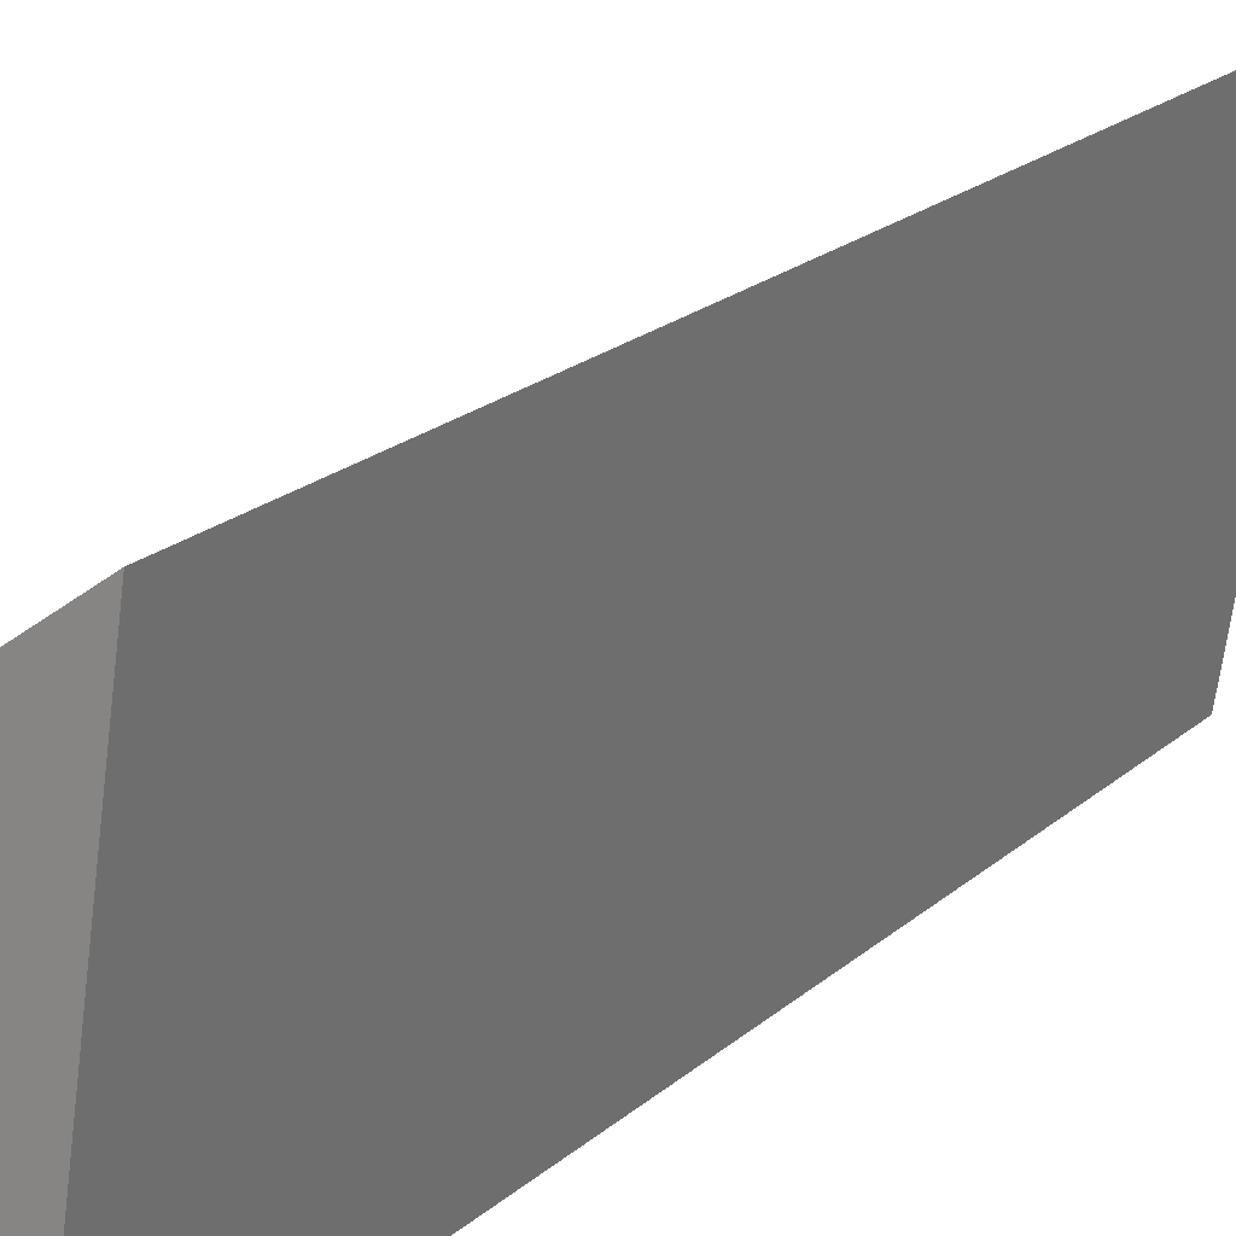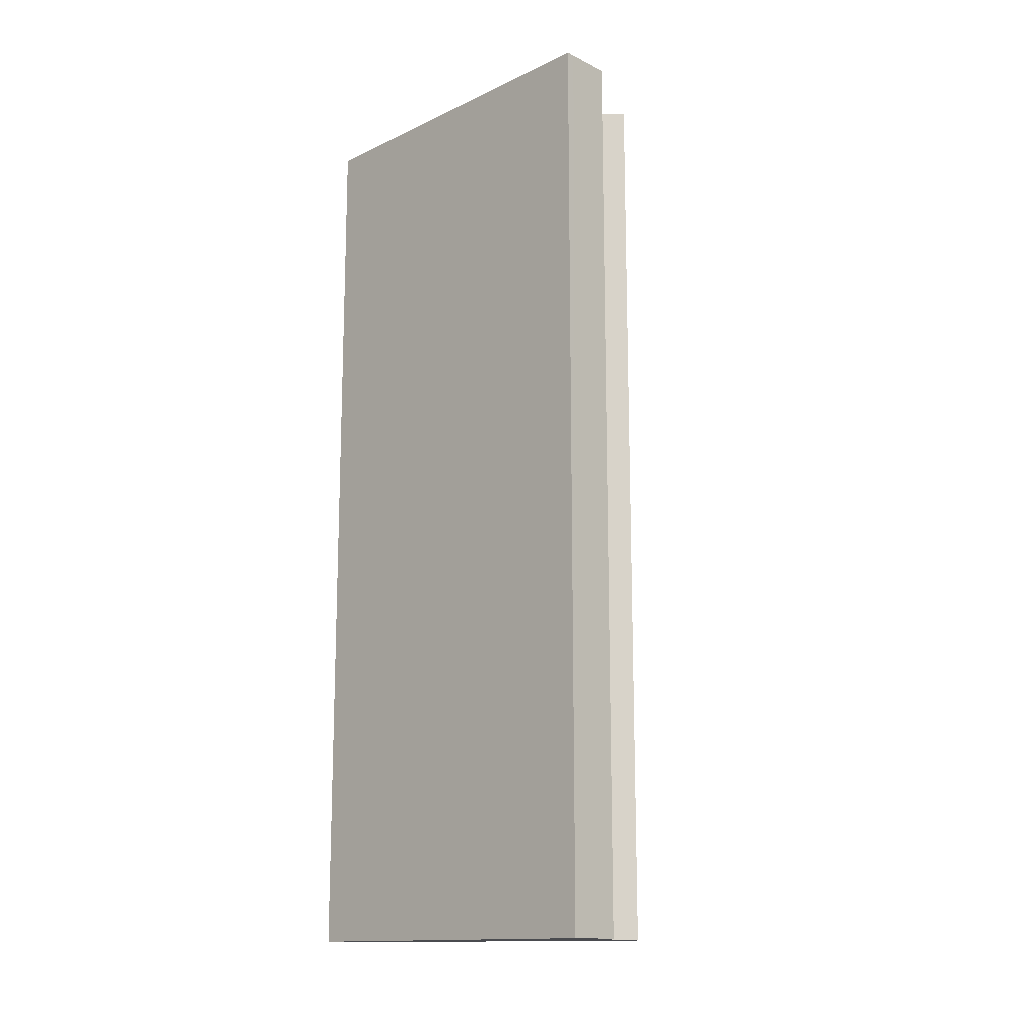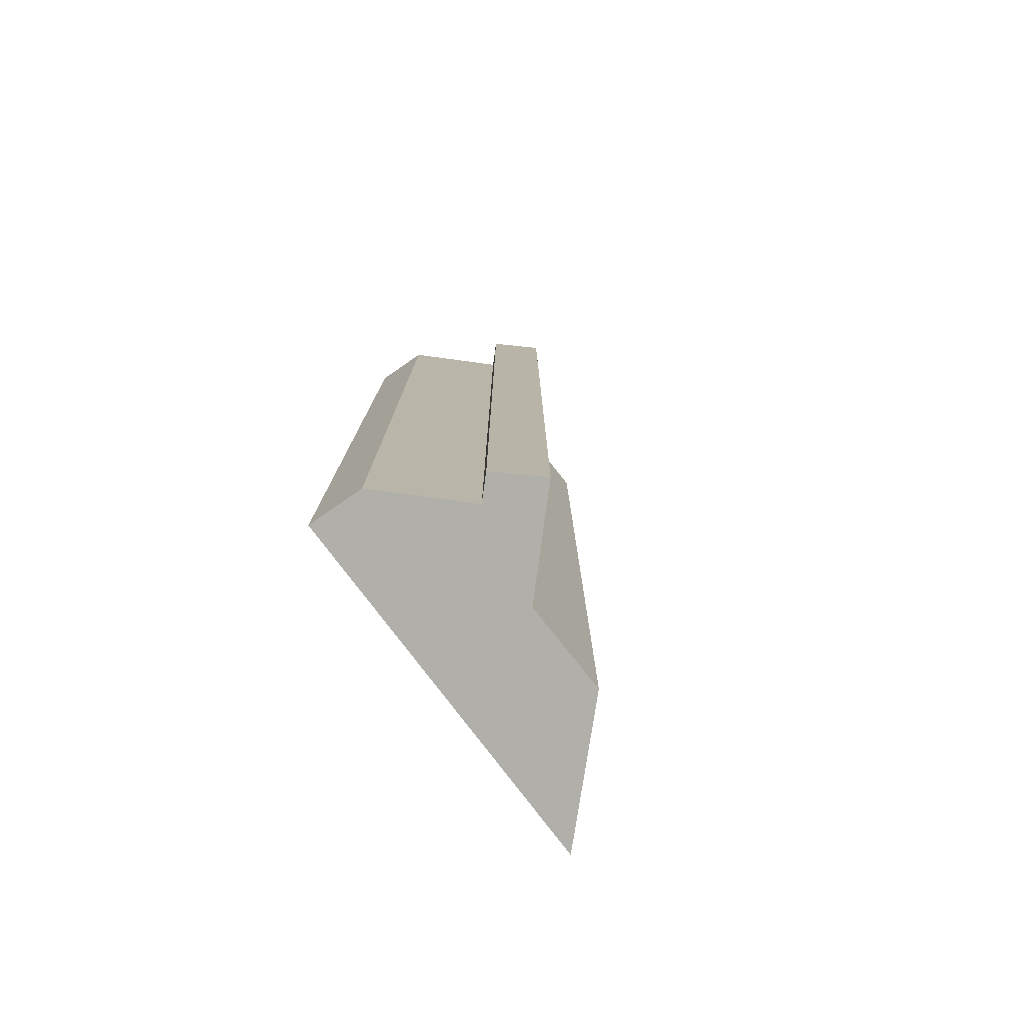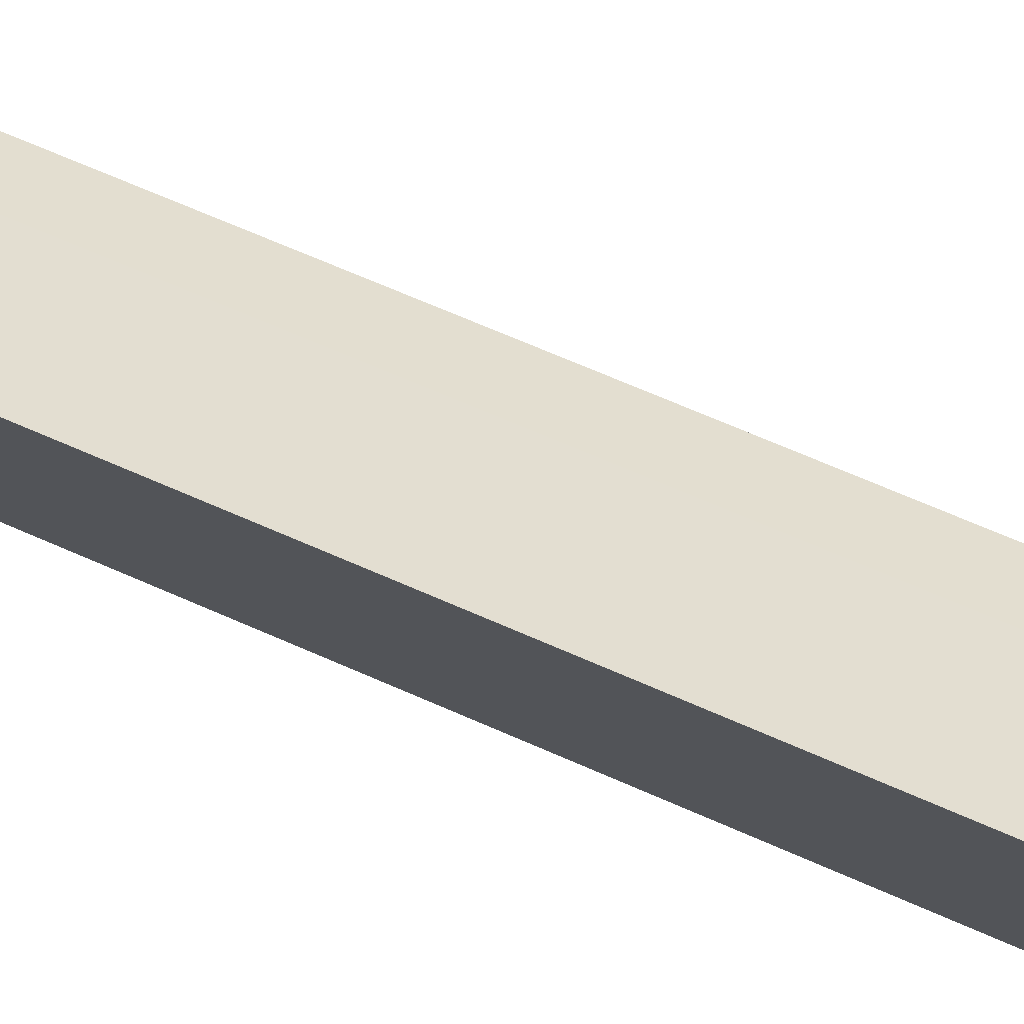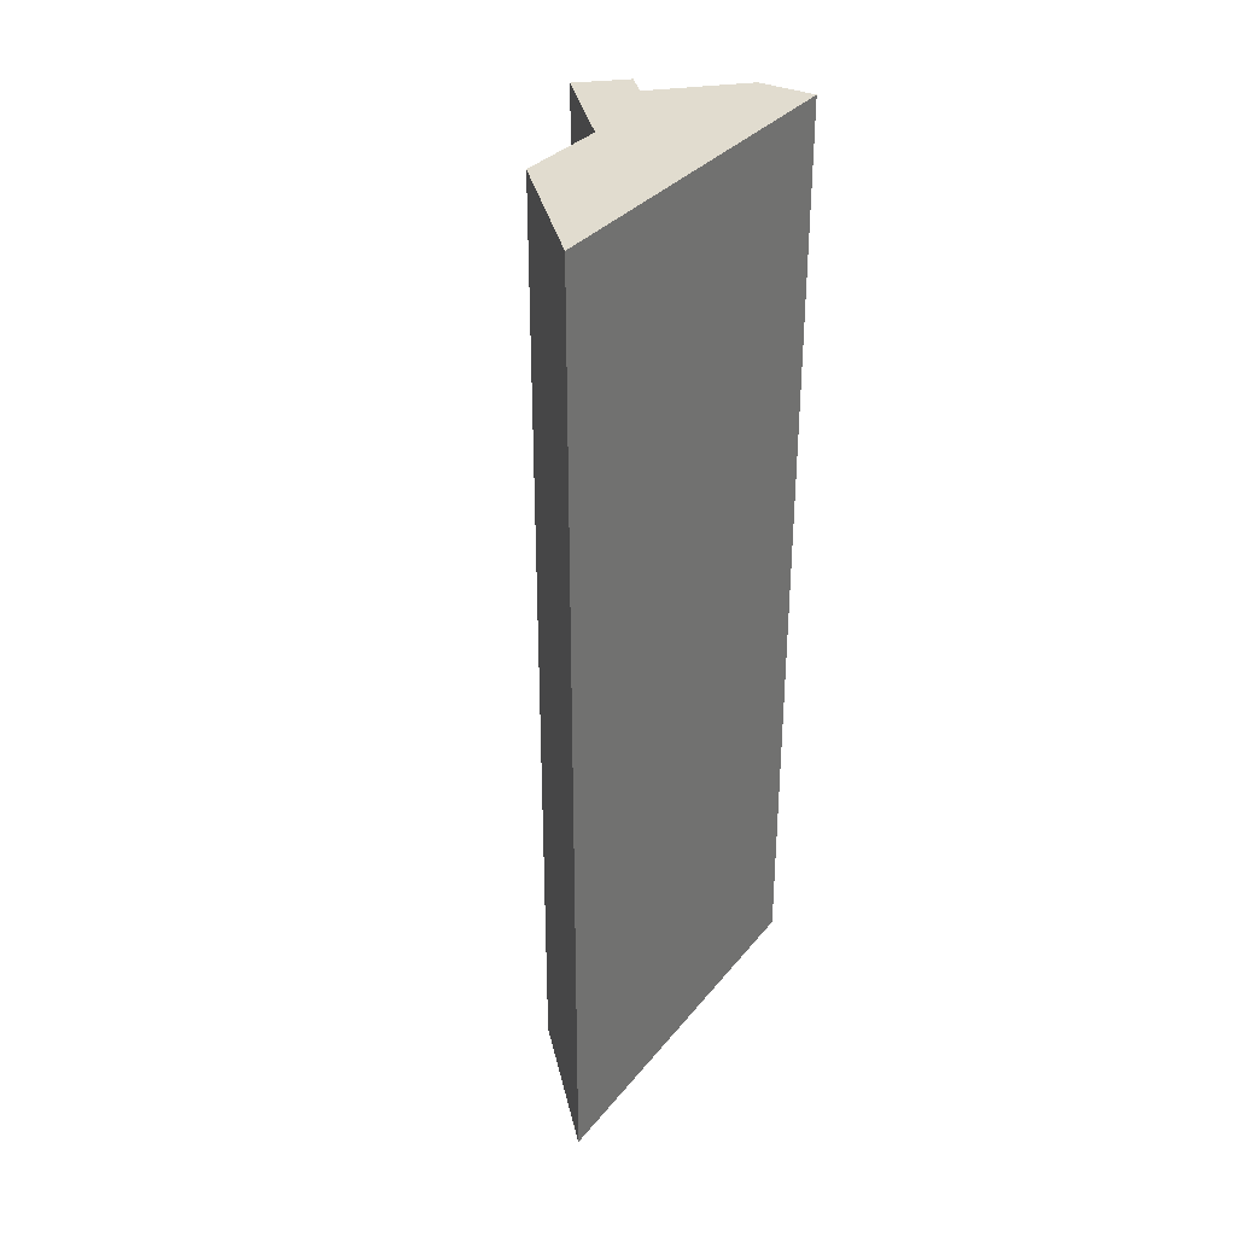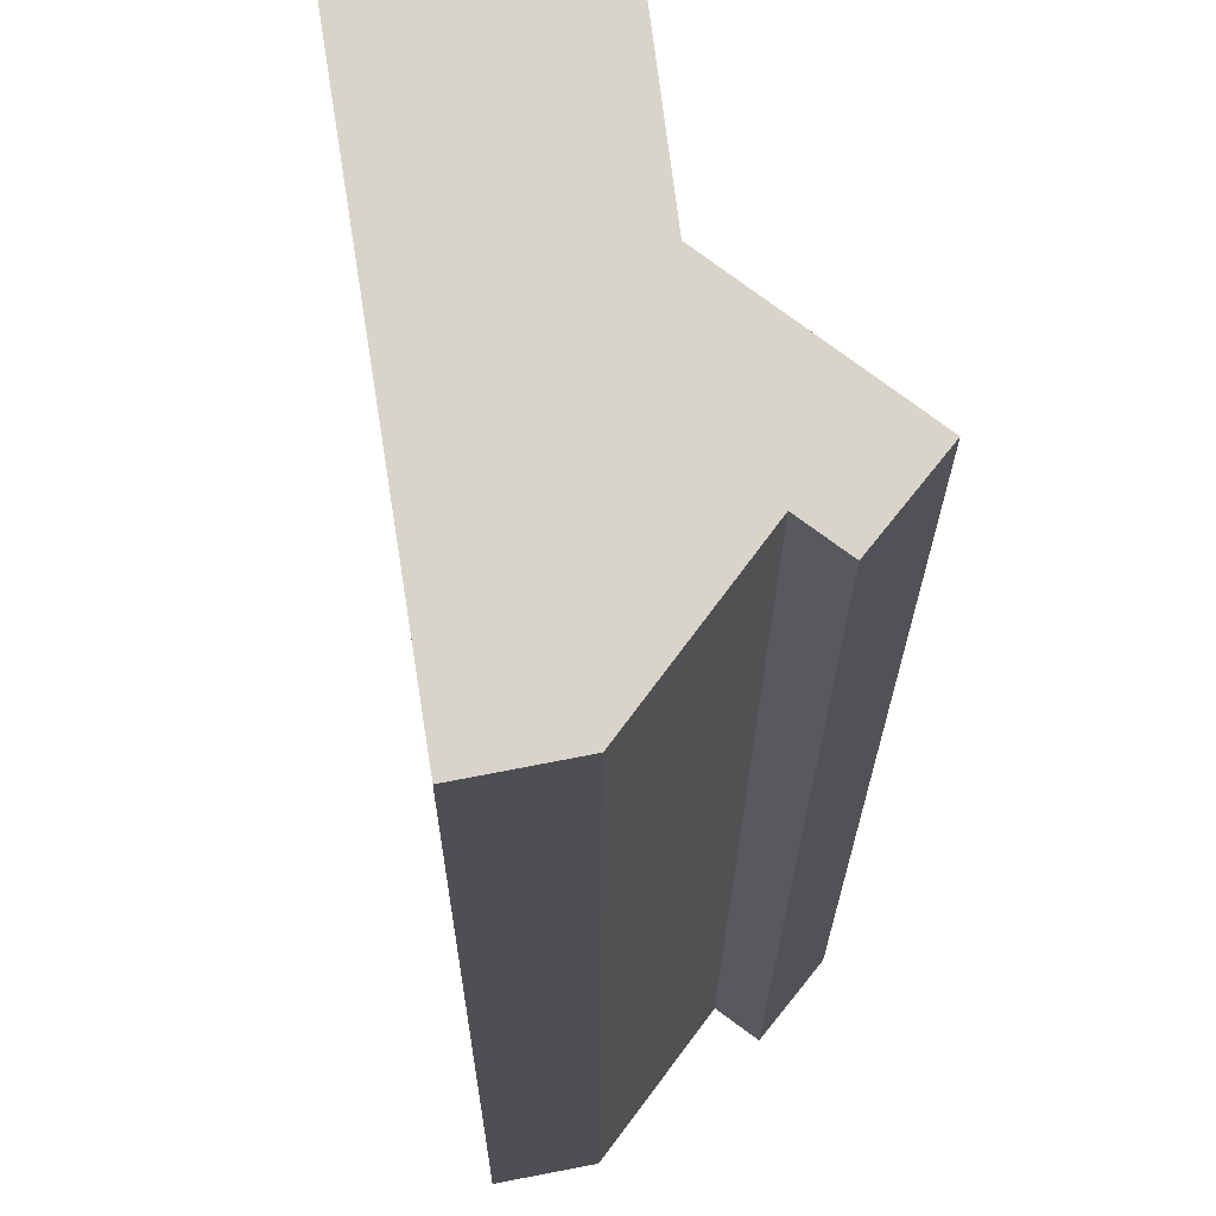
<metadata>
{"format":"obj","ext":"obj","renderer":"f3d","projection":"perspective","resolution":1024,"background":"white","views":[{"elev":20.3,"azim":33.2,"up":"+Z"},{"elev":-14.3,"azim":144.3,"up":"+Y"},{"elev":-78.0,"azim":-134.3,"up":"+Y"},{"elev":69.7,"azim":113.6,"up":"+Z"},{"elev":34.2,"azim":42.0,"up":"+Y"},{"elev":-15.1,"azim":179.8,"up":"+Z"}]}
</metadata>
<code>
v  0 15.4 9.429e-16
v  0.948 15.4 -0.425
v  0.564 15.4 -0.708
v  2.725 15.4 -1.929
v  1.956 15.4 -1.78
v  2.871 15.4 -1.957
v  3.807 15.4 4.161
v  1.522 15.4 1.135
v  1.72 15.4 2.665
v  1.72 -1.632e-16 2.665
v  3.807 -2.548e-16 4.161
v  0 0 0
v  1.522 -6.95e-17 1.135
v  2.871 1.198e-16 -1.957
v  1.956 1.09e-16 -1.78
v  2.725 1.181e-16 -1.929
v  0.948 2.602e-17 -0.425
v  0.564 4.335e-17 -0.708
g defaultobject
f 1 2 3
f 2 4 5
f 4 2 6
f 6 2 7
f 7 2 8
f 8 2 1
f 7 8 9
f 10 7 9
f 7 10 11
f 12 8 1
f 8 12 13
f 11 6 7
f 6 11 14
f 14 4 6
f 4 14 5
f 5 14 15
f 15 14 16
f 17 3 2
f 3 17 18
f 15 2 5
f 2 15 17
f 18 1 3
f 1 18 12
f 13 9 8
f 9 13 10
f 18 13 12
f 13 11 10
f 11 13 14
f 14 13 17
f 17 13 18
f 14 17 15
f 14 15 16

</code>
